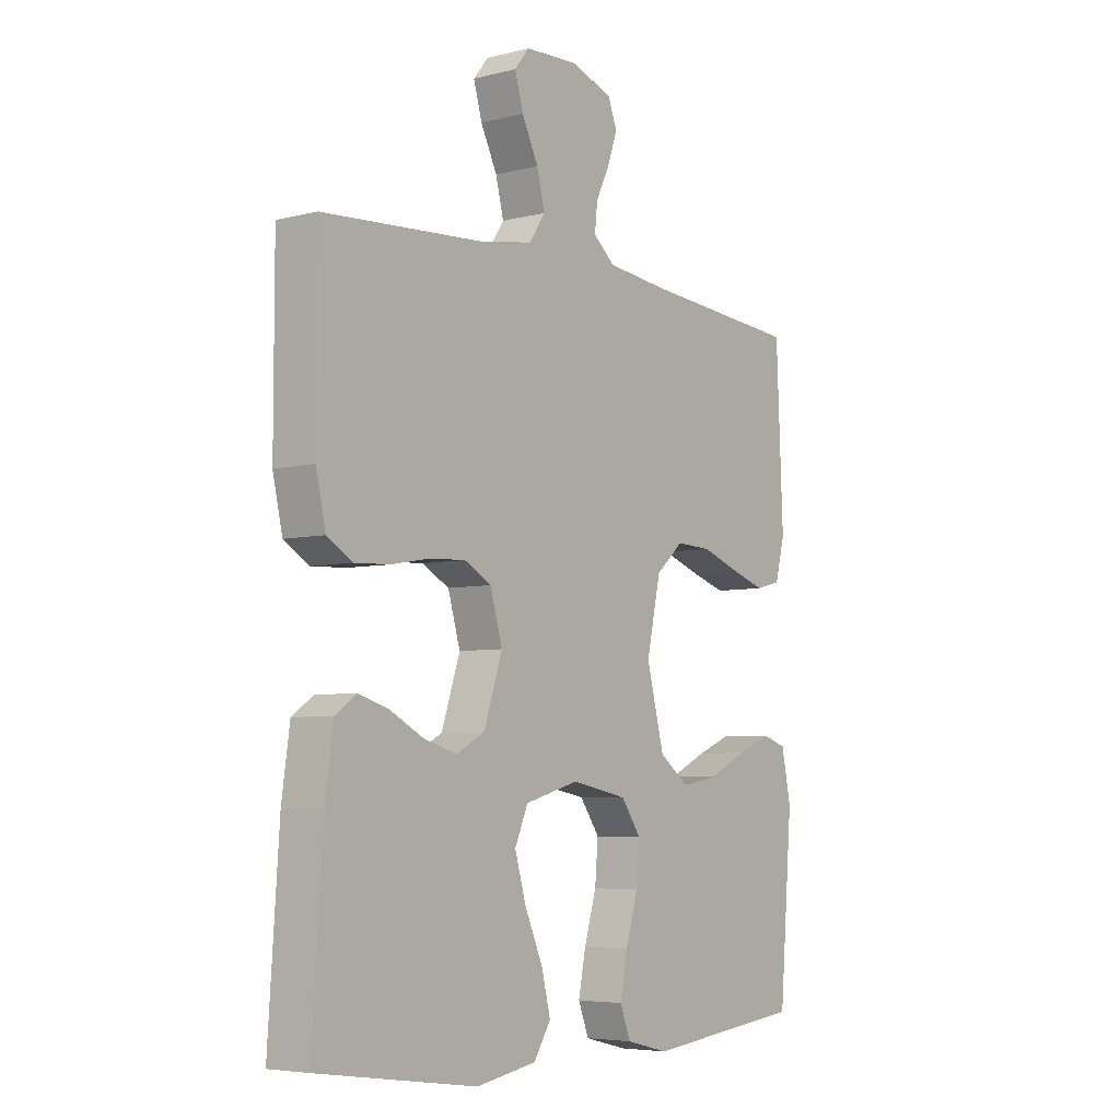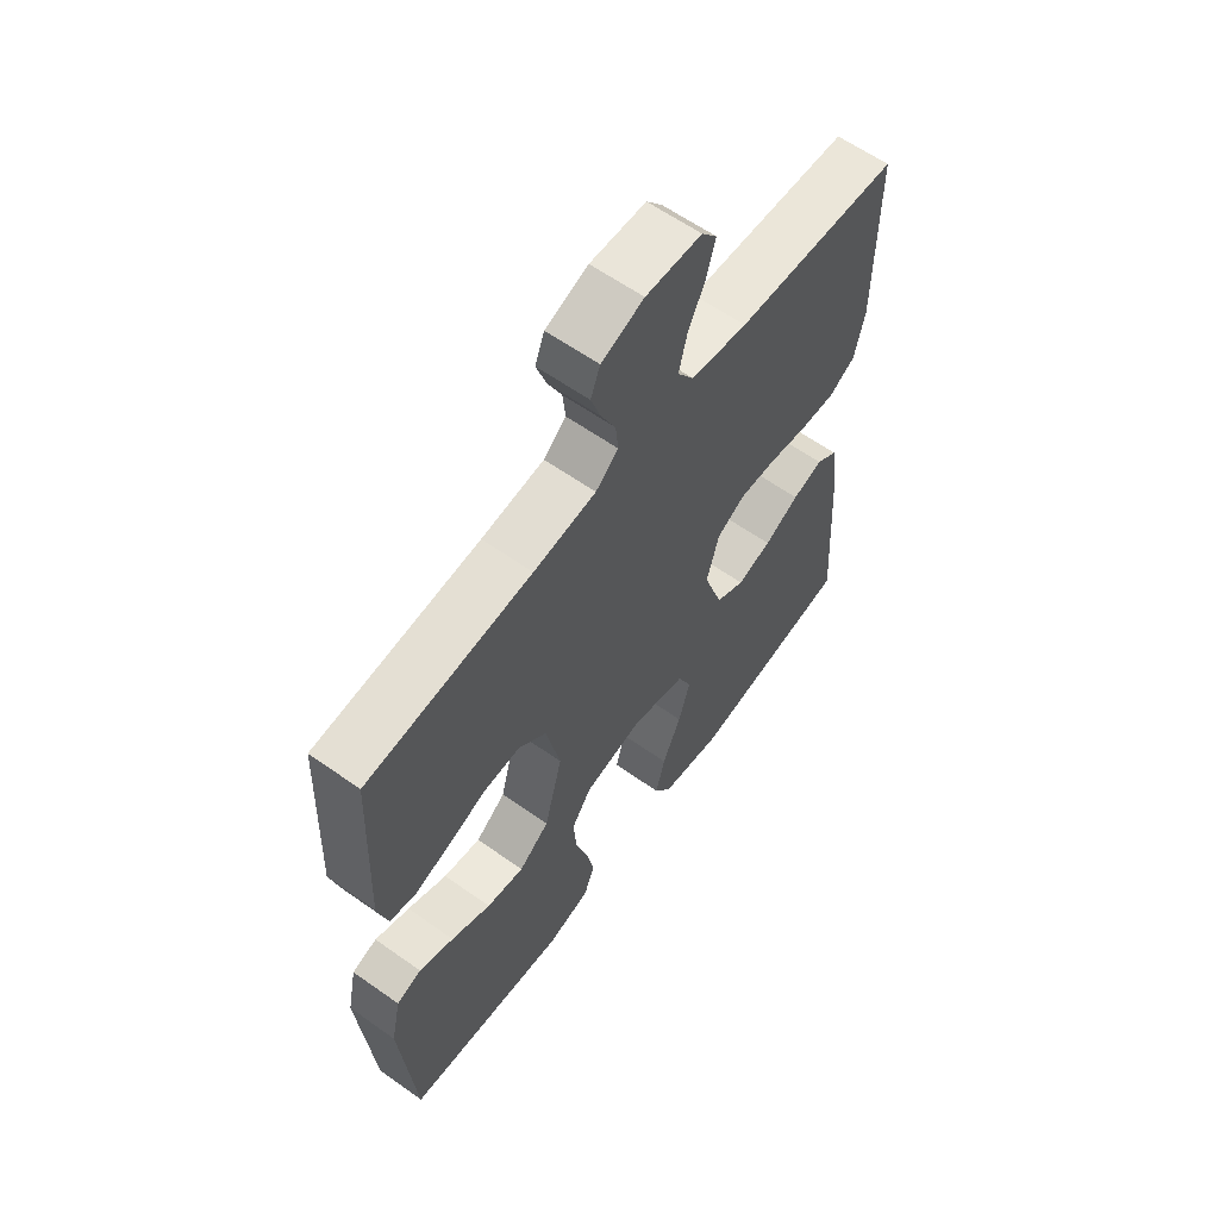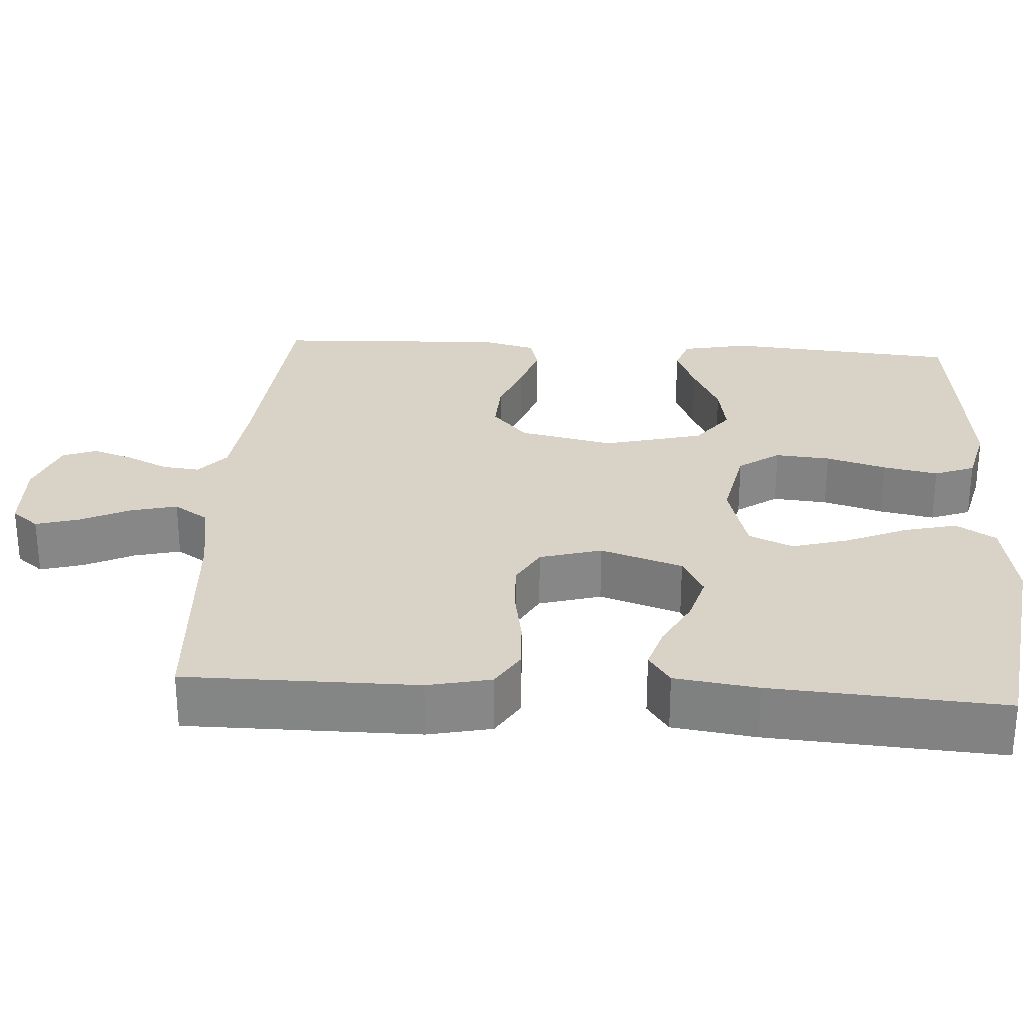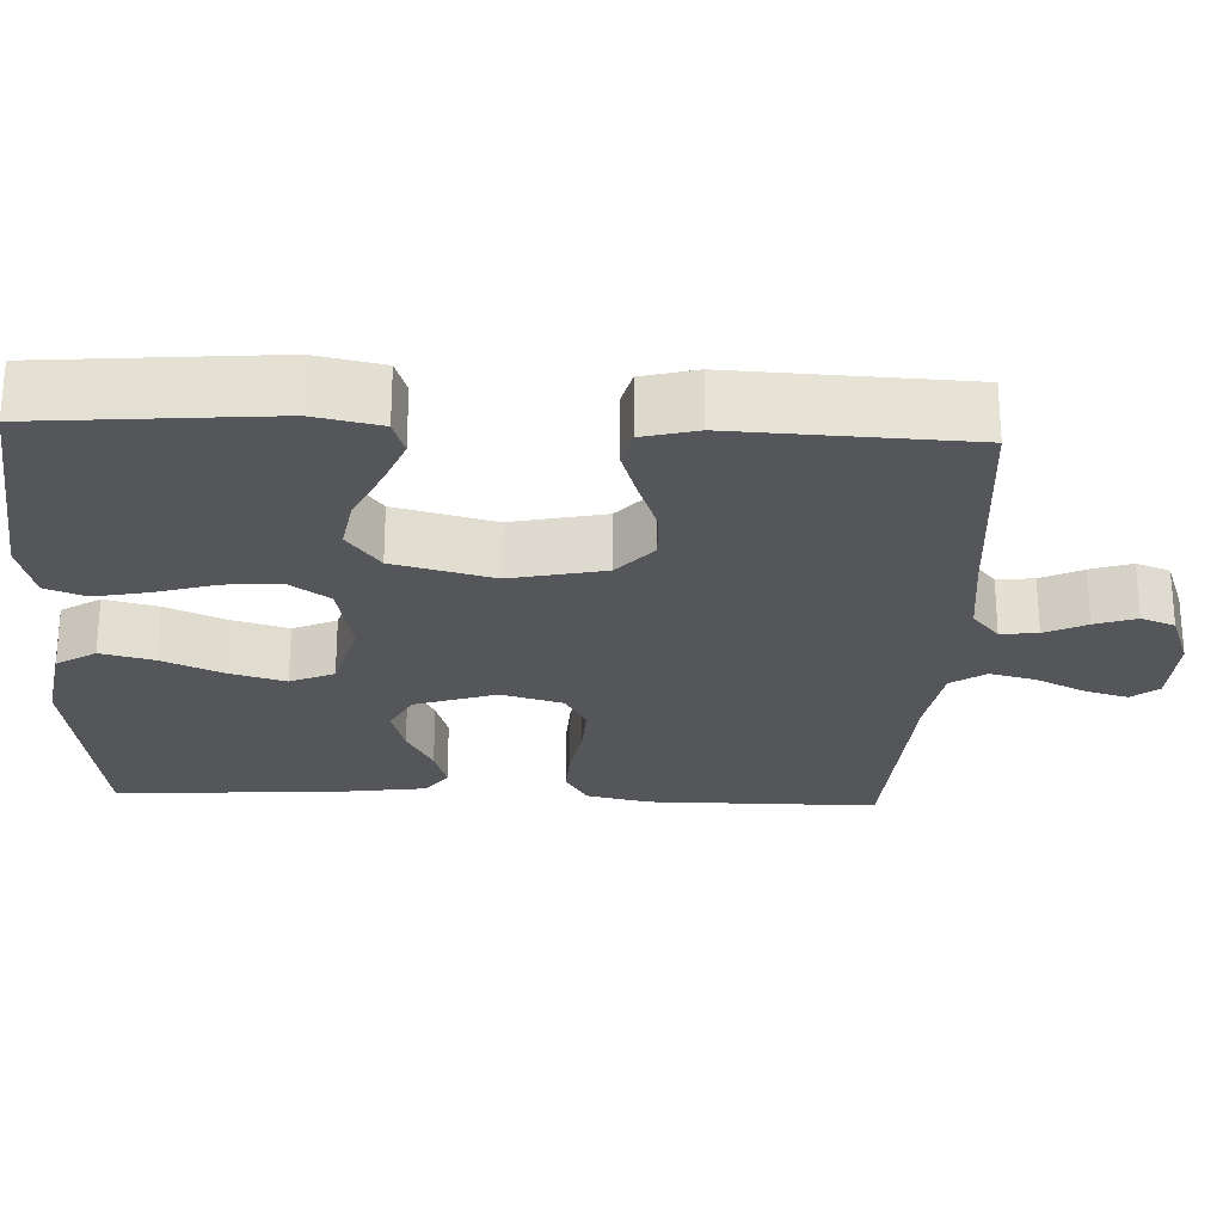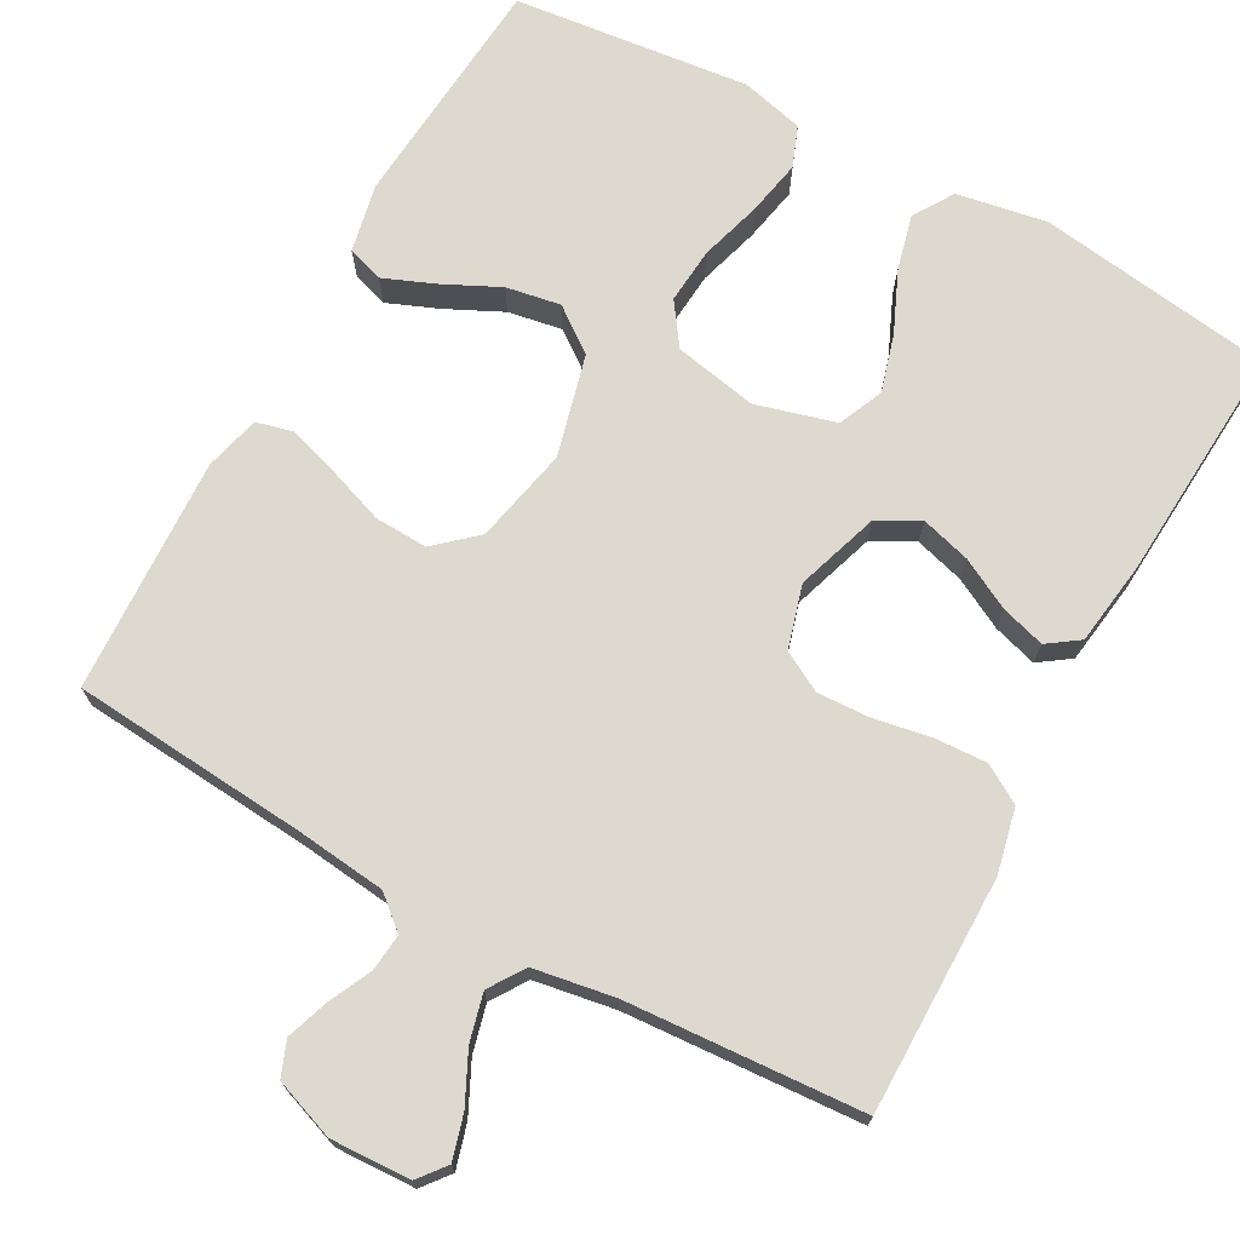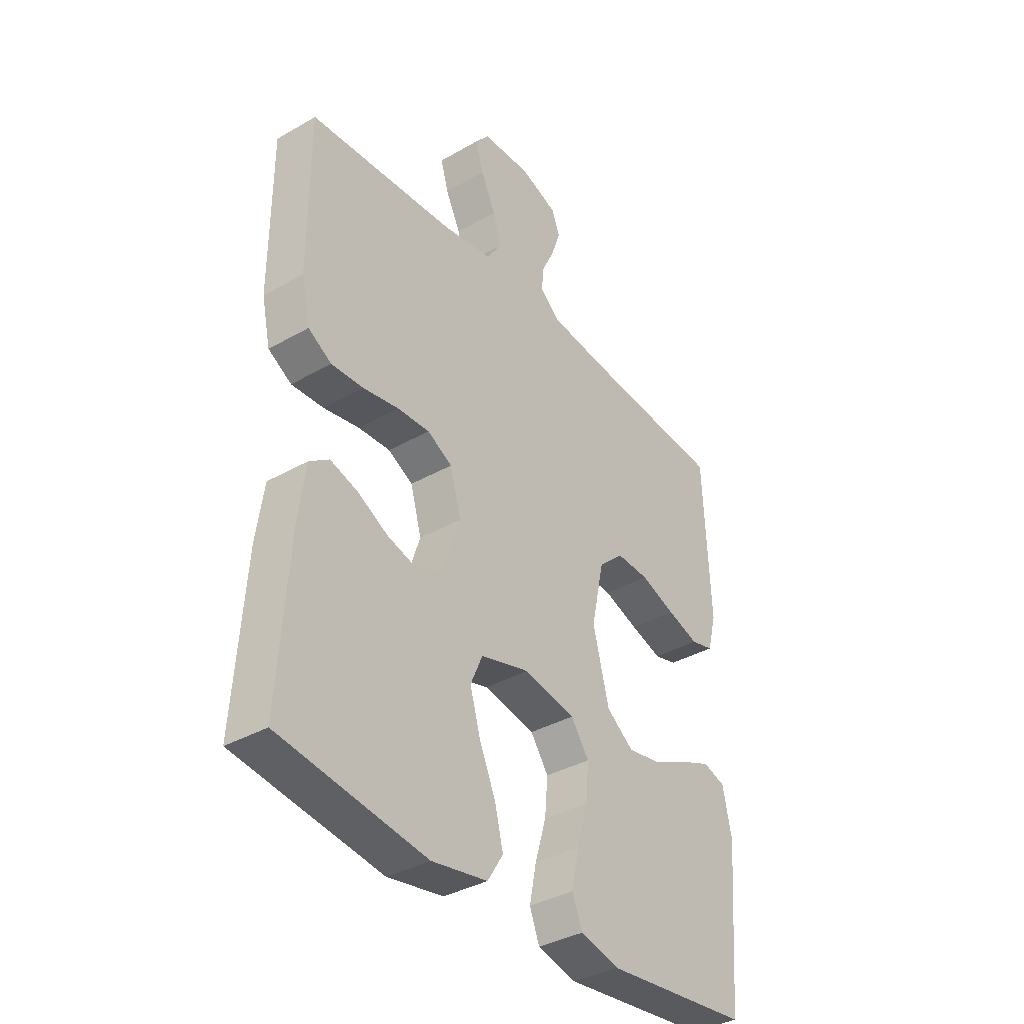
<metadata>
{"format":"obj","ext":"obj","renderer":"f3d","projection":"perspective","resolution":1024,"background":"white","views":[{"elev":-5.5,"azim":127.6,"up":"+Z"},{"elev":61.2,"azim":-54.2,"up":"+Z"},{"elev":27.9,"azim":93.7,"up":"+Y"},{"elev":-25.3,"azim":-92.5,"up":"+Y"},{"elev":71.6,"azim":28.7,"up":"+Y"},{"elev":-36.7,"azim":126.6,"up":"+Z"}]}
</metadata>
<code>
v -0.5 0.07 -0.5
v -0.525 0.07 -0.2
v -0.507 0.07 -0.113
v -0.461 0.07 -0.098
v -0.397 0.07 -0.124
v -0.324 0.07 -0.159
v -0.255 0.07 -0.171
v -0.199 0.07 -0.129
v -0.166 0.07 0
v -0.192 0.07 0.122
v -0.244 0.07 0.168
v -0.311 0.07 0.165
v -0.383 0.07 0.139
v -0.448 0.07 0.118
v -0.495 0.07 0.13
v -0.513 0.07 0.2
v -0.5 0.07 0.5
v -0.2 0.07 0.525
v -0.086 0.07 0.538
v -0.045 0.07 0.573
v -0.05 0.07 0.621
v -0.076 0.07 0.675
v -0.094 0.07 0.728
v -0.077 0.07 0.772
v 0 0.07 0.8
v 0.101 0.07 0.796
v 0.129 0.07 0.761
v 0.113 0.07 0.705
v 0.082 0.07 0.641
v 0.067 0.07 0.581
v 0.097 0.07 0.536
v 0.2 0.07 0.519
v 0.5 0.07 0.5
v 0.5 0.07 0.2
v 0.482 0.07 0.118
v 0.434 0.07 0.089
v 0.368 0.07 0.092
v 0.295 0.07 0.105
v 0.228 0.07 0.108
v 0.177 0.07 0.08
v 0.154 0.07 0
v 0.189 0.07 -0.106
v 0.242 0.07 -0.134
v 0.305 0.07 -0.116
v 0.369 0.07 -0.082
v 0.425 0.07 -0.065
v 0.465 0.07 -0.093
v 0.48 0.07 -0.2
v 0.5 0.07 -0.5
v 0.2 0.07 -0.543
v 0.086 0.07 -0.523
v 0.054 0.07 -0.472
v 0.071 0.07 -0.403
v 0.105 0.07 -0.325
v 0.126 0.07 -0.252
v 0.101 0.07 -0.195
v 0 0.07 -0.167
v -0.106 0.07 -0.188
v -0.143 0.07 -0.241
v -0.137 0.07 -0.312
v -0.114 0.07 -0.39
v -0.1 0.07 -0.461
v -0.12 0.07 -0.513
v -0.2 0.07 -0.533
v -0.5 0 -0.5
v -0.525 0 -0.2
v -0.507 0 -0.113
v -0.461 0 -0.098
v -0.397 0 -0.124
v -0.324 0 -0.159
v -0.255 0 -0.171
v -0.199 0 -0.129
v -0.166 0 0
v -0.192 0 0.122
v -0.244 0 0.168
v -0.311 0 0.165
v -0.383 0 0.139
v -0.448 0 0.118
v -0.495 0 0.13
v -0.513 0 0.2
v -0.5 0 0.5
v -0.2 0 0.525
v -0.086 0 0.538
v -0.045 0 0.573
v -0.05 0 0.621
v -0.076 0 0.675
v -0.094 0 0.728
v -0.077 0 0.772
v 0 0 0.8
v 0.101 0 0.796
v 0.129 0 0.761
v 0.113 0 0.705
v 0.082 0 0.641
v 0.067 0 0.581
v 0.097 0 0.536
v 0.2 0 0.519
v 0.5 0 0.5
v 0.5 0 0.2
v 0.482 0 0.118
v 0.434 0 0.089
v 0.368 0 0.092
v 0.295 0 0.105
v 0.228 0 0.108
v 0.177 0 0.08
v 0.154 0 0
v 0.189 0 -0.106
v 0.242 0 -0.134
v 0.305 0 -0.116
v 0.369 0 -0.082
v 0.425 0 -0.065
v 0.465 0 -0.093
v 0.48 0 -0.2
v 0.5 0 -0.5
v 0.2 0 -0.543
v 0.086 0 -0.523
v 0.054 0 -0.472
v 0.071 0 -0.403
v 0.105 0 -0.325
v 0.126 0 -0.252
v 0.101 0 -0.195
v 0 0 -0.167
v -0.106 0 -0.188
v -0.143 0 -0.241
v -0.137 0 -0.312
v -0.114 0 -0.39
v -0.1 0 -0.461
v -0.12 0 -0.513
v -0.2 0 -0.533
f 60 61 62 63
f 60 63 64 1
f 51 52 53 54
f 51 54 55
f 50 51 55
f 49 50 55
f 48 49 55 56
f 44 45 46 47
f 43 44 47 48
f 35 36 37 38
f 35 38 39
f 32 33 34 35
f 31 32 35 39
f 30 31 39 40
f 26 27 28 29
f 26 29 30
f 25 26 30
f 21 22 23 24
f 21 24 25 30
f 15 16 17 18
f 15 18 19
f 12 13 14 15
f 12 15 19 20
f 3 4 5 6
f 1 2 3 6
f 59 60 1 6
f 43 48 56 57
f 42 43 57
f 41 42 57 58
f 40 41 58
f 20 21 30 40
f 20 40 58
f 11 12 20
f 10 11 20
f 9 10 20 58
f 8 9 58 59
f 59 6 7
f 7 8 59
f 127 126 125 124
f 65 128 127 124
f 118 117 116 115
f 119 118 115
f 119 115 114
f 119 114 113
f 120 119 113 112
f 111 110 109 108
f 112 111 108 107
f 102 101 100 99
f 103 102 99
f 99 98 97 96
f 103 99 96 95
f 104 103 95 94
f 93 92 91 90
f 94 93 90
f 94 90 89
f 88 87 86 85
f 94 89 88 85
f 82 81 80 79
f 83 82 79
f 79 78 77 76
f 84 83 79 76
f 70 69 68 67
f 70 67 66 65
f 70 65 124 123
f 121 120 112 107
f 121 107 106
f 122 121 106 105
f 122 105 104
f 104 94 85 84
f 122 104 84
f 84 76 75
f 84 75 74
f 122 84 74 73
f 123 122 73 72
f 71 70 123
f 123 72 71
f 1 65 66 2
f 2 66 67 3
f 3 67 68 4
f 4 68 69 5
f 5 69 70 6
f 6 70 71 7
f 7 71 72 8
f 8 72 73 9
f 9 73 74 10
f 10 74 75 11
f 11 75 76 12
f 12 76 77 13
f 13 77 78 14
f 14 78 79 15
f 15 79 80 16
f 16 80 81 17
f 17 81 82 18
f 18 82 83 19
f 19 83 84 20
f 20 84 85 21
f 21 85 86 22
f 22 86 87 23
f 23 87 88 24
f 24 88 89 25
f 25 89 90 26
f 26 90 91 27
f 27 91 92 28
f 28 92 93 29
f 29 93 94 30
f 30 94 95 31
f 31 95 96 32
f 32 96 97 33
f 33 97 98 34
f 34 98 99 35
f 35 99 100 36
f 36 100 101 37
f 37 101 102 38
f 38 102 103 39
f 39 103 104 40
f 40 104 105 41
f 41 105 106 42
f 42 106 107 43
f 43 107 108 44
f 44 108 109 45
f 45 109 110 46
f 46 110 111 47
f 47 111 112 48
f 48 112 113 49
f 49 113 114 50
f 50 114 115 51
f 51 115 116 52
f 52 116 117 53
f 53 117 118 54
f 54 118 119 55
f 55 119 120 56
f 56 120 121 57
f 57 121 122 58
f 58 122 123 59
f 59 123 124 60
f 60 124 125 61
f 61 125 126 62
f 62 126 127 63
f 63 127 128 64
f 64 128 65 1

</code>
